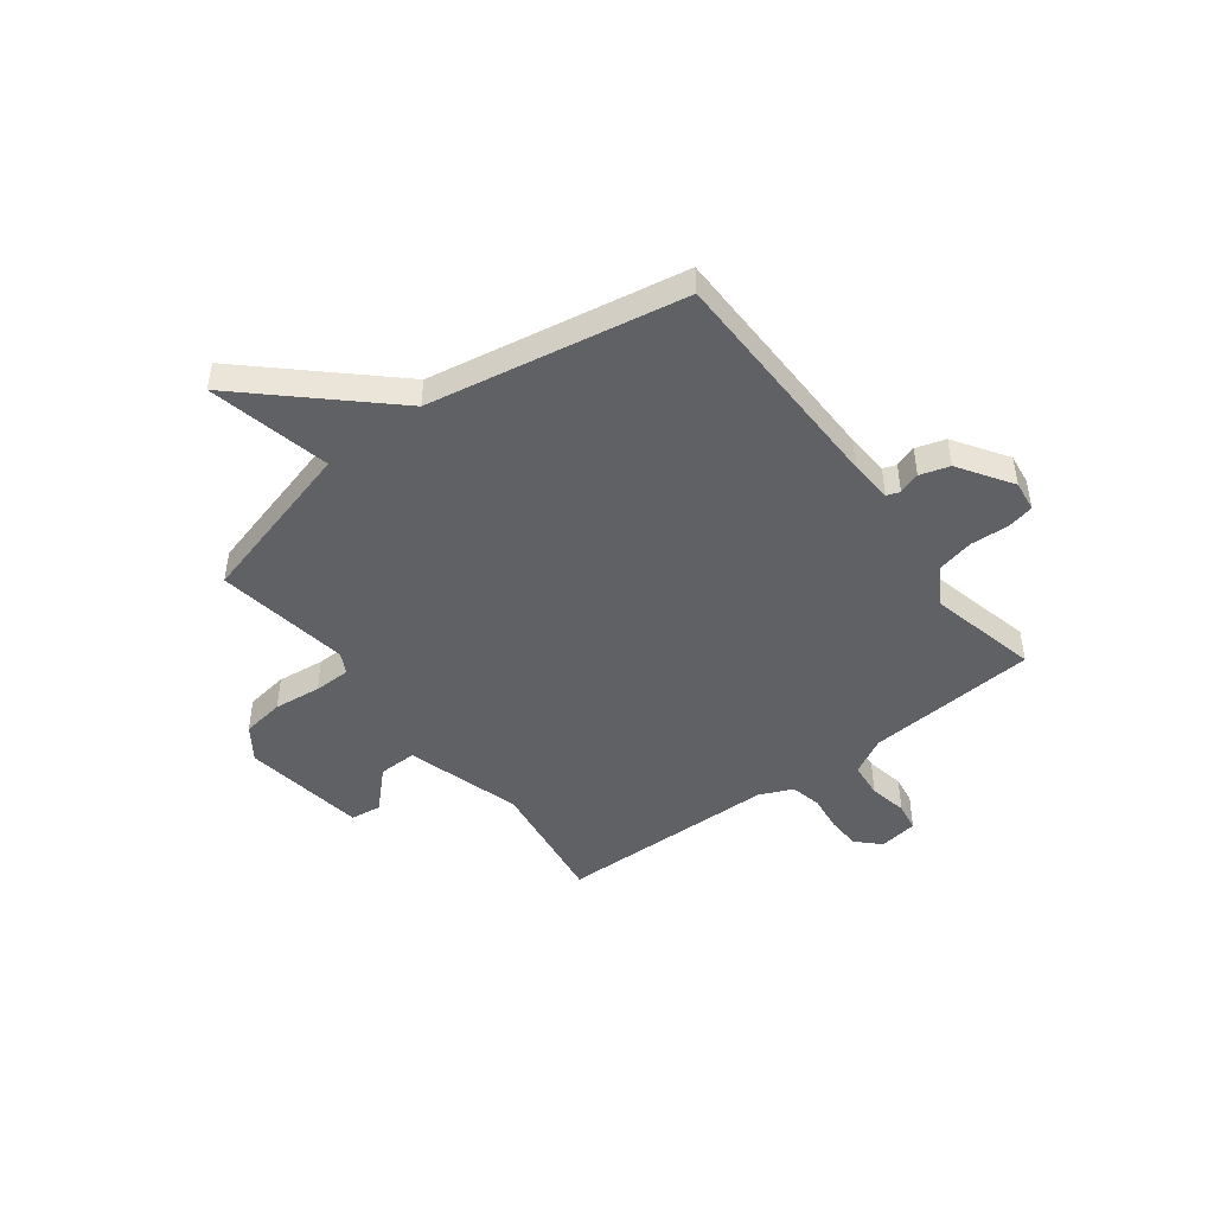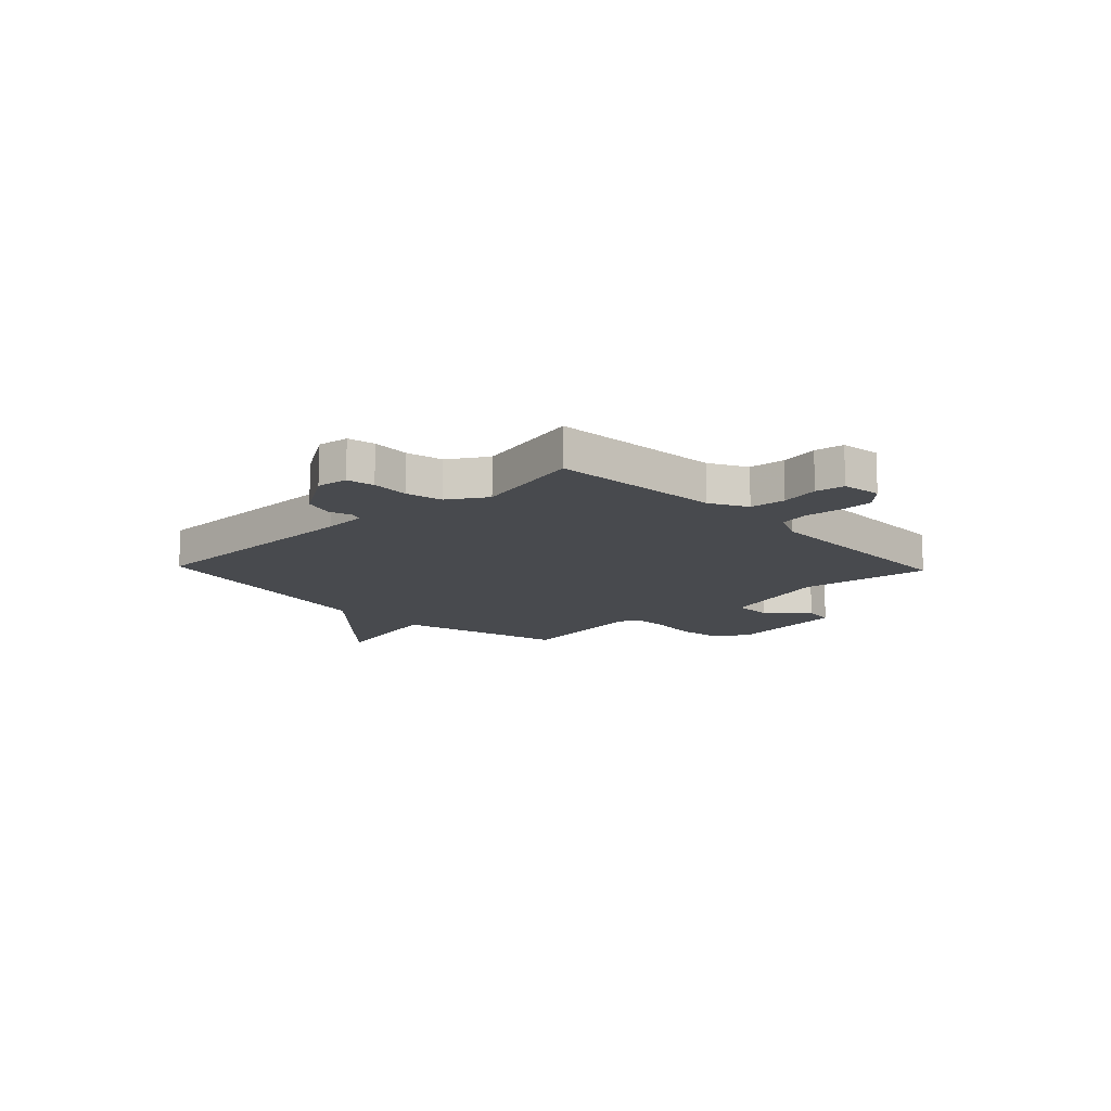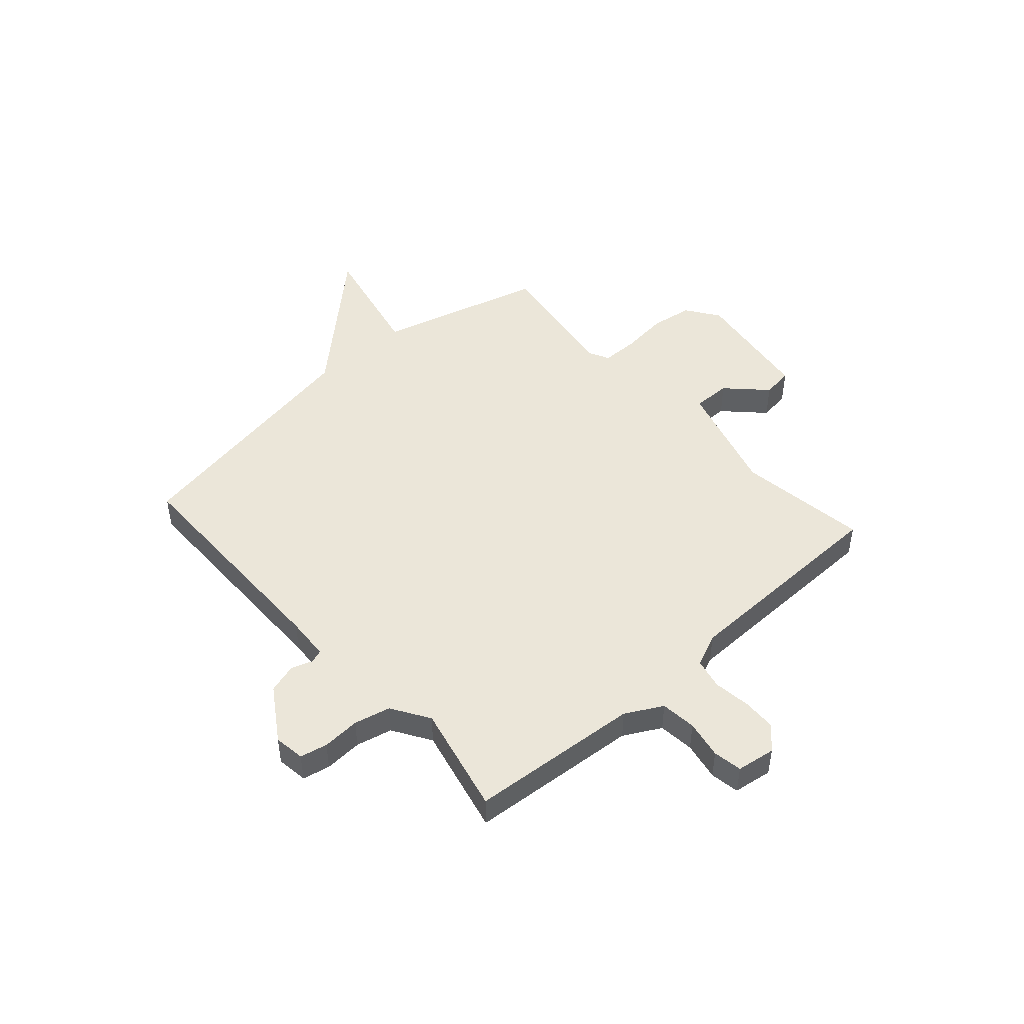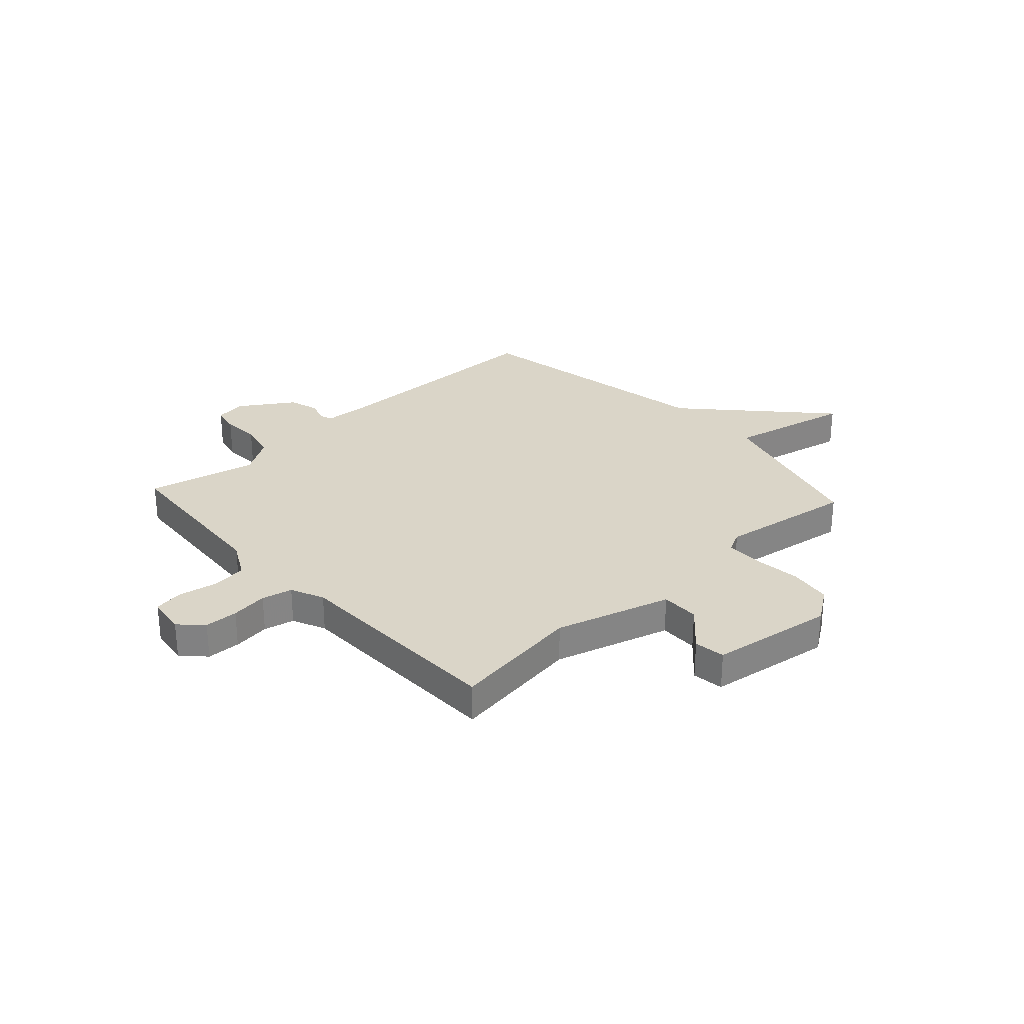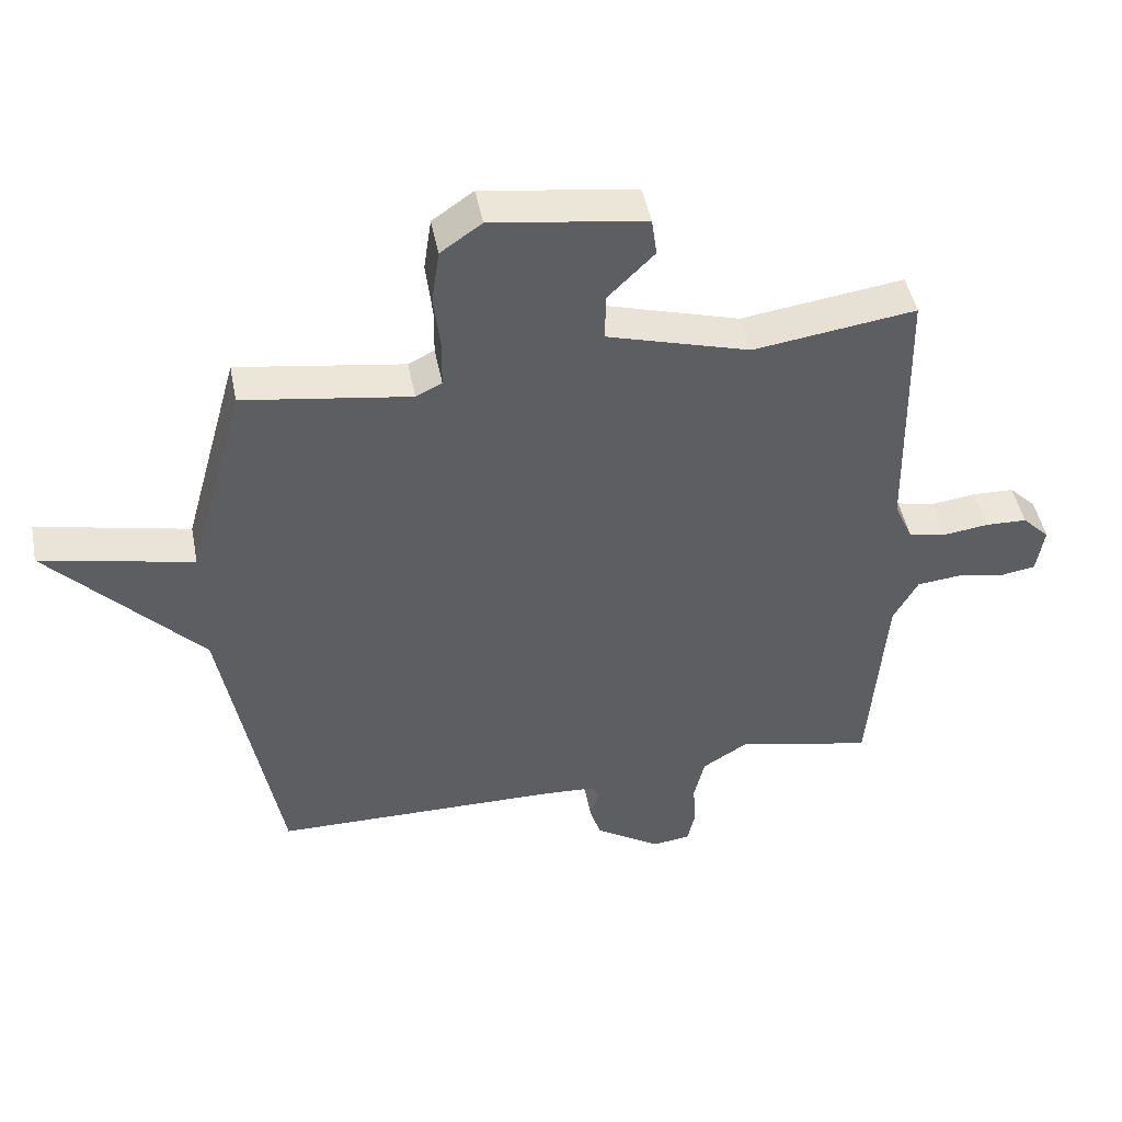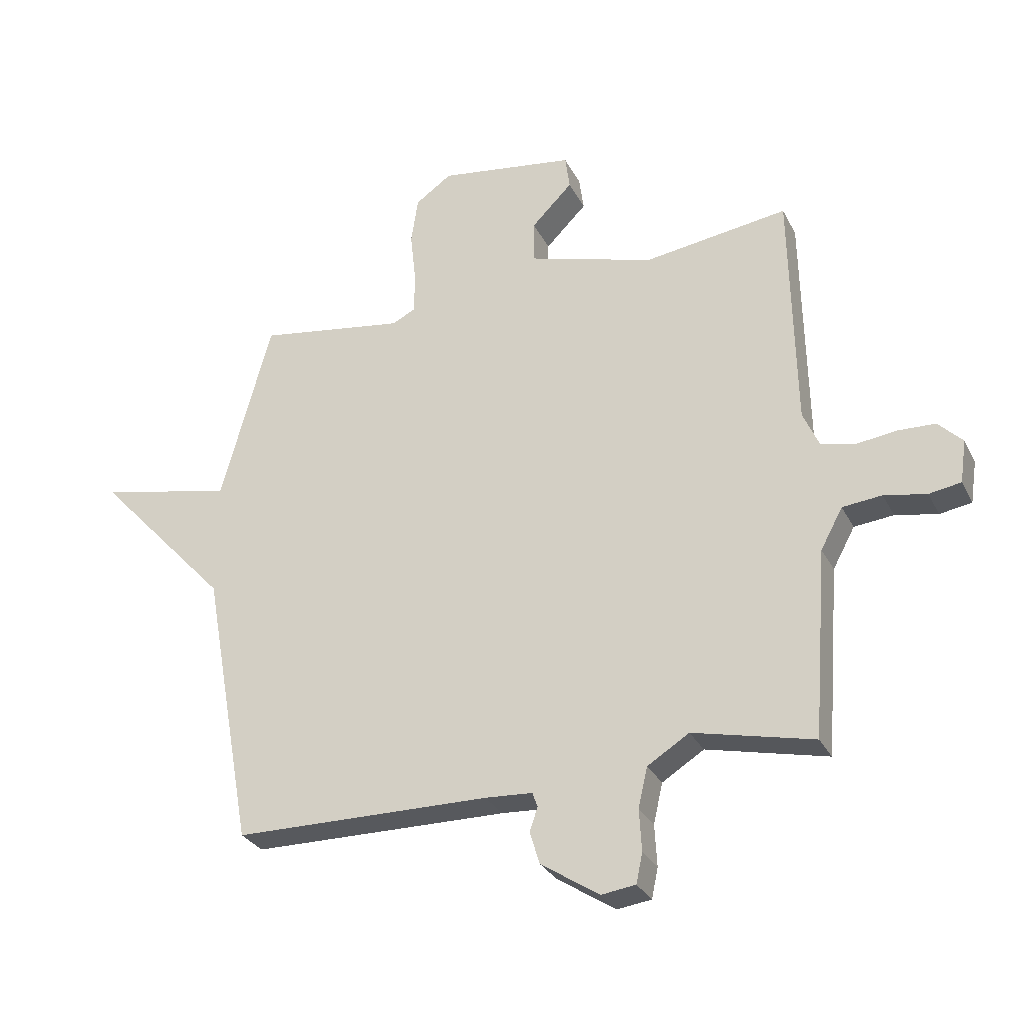
<metadata>
{"format":"obj","ext":"obj","renderer":"f3d","projection":"perspective","resolution":1024,"background":"white","views":[{"elev":-46.5,"azim":127.2,"up":"+Y"},{"elev":-13.3,"azim":-136.4,"up":"+Y"},{"elev":47.4,"azim":-131.8,"up":"+Y"},{"elev":29.2,"azim":-42.6,"up":"+Y"},{"elev":46.9,"azim":169.0,"up":"+Z"},{"elev":-29.5,"azim":-157.1,"up":"+Z"}]}
</metadata>
<code>
v 0.5 0.07 -0.5
v 0.057 0.07 -0.505
v -0.025 0.07 -0.51
v -0.034 0.07 -0.535
v -0.02 0.07 -0.576
v -0.037 0.07 -0.632
v -0.138 0.07 -0.698
v -0.197 0.07 -0.69
v -0.208 0.07 -0.638
v -0.204 0.07 -0.566
v -0.22 0.07 -0.497
v -0.292 0.07 -0.452
v -0.5 0.07 -0.5
v -0.525 0.07 -0.175
v -0.563 0.07 -0.105
v -0.631 0.07 -0.098
v -0.704 0.07 -0.112
v -0.759 0.07 -0.103
v -0.77 0.07 -0.029
v -0.728 0.07 0.013
v -0.664 0.07 0.015
v -0.594 0.07 0.006
v -0.536 0.07 0.019
v -0.508 0.07 0.082
v -0.5 0.07 0.5
v -0.251 0.07 0.465
v -0.032 0.07 0.529
v -0.033 0.07 0.602
v -0.104 0.07 0.673
v -0.096 0.07 0.732
v 0.139 0.07 0.766
v 0.202 0.07 0.722
v 0.214 0.07 0.641
v 0.204 0.07 0.551
v 0.205 0.07 0.481
v 0.245 0.07 0.461
v 0.5 0.07 0.5
v 0.587 0.07 0.183
v 0.82 0.07 0.234
v 0.587 0.07 -0.017
v 0.5 0 -0.5
v 0.057 0 -0.505
v -0.025 0 -0.51
v -0.034 0 -0.535
v -0.02 0 -0.576
v -0.037 0 -0.632
v -0.138 0 -0.698
v -0.197 0 -0.69
v -0.208 0 -0.638
v -0.204 0 -0.566
v -0.22 0 -0.497
v -0.292 0 -0.452
v -0.5 0 -0.5
v -0.525 0 -0.175
v -0.563 0 -0.105
v -0.631 0 -0.098
v -0.704 0 -0.112
v -0.759 0 -0.103
v -0.77 0 -0.029
v -0.728 0 0.013
v -0.664 0 0.015
v -0.594 0 0.006
v -0.536 0 0.019
v -0.508 0 0.082
v -0.5 0 0.5
v -0.251 0 0.465
v -0.032 0 0.529
v -0.033 0 0.602
v -0.104 0 0.673
v -0.096 0 0.732
v 0.139 0 0.766
v 0.202 0 0.722
v 0.214 0 0.641
v 0.204 0 0.551
v 0.205 0 0.481
v 0.245 0 0.461
v 0.5 0 0.5
v 0.587 0 0.183
v 0.82 0 0.234
v 0.587 0 -0.017
f 38 39 40
f 40 1 2
f 38 40 2
f 37 38 2
f 36 37 2
f 35 36 2 3
f 34 35 3 4
f 32 33 34
f 31 32 34
f 30 31 34
f 29 30 34
f 28 29 34
f 27 28 34
f 26 27 34 4
f 24 25 26 4
f 4 5 6
f 24 4 6
f 23 24 6
f 22 23 6
f 20 21 22
f 19 20 22
f 18 19 22
f 17 18 22
f 16 17 22
f 15 16 22
f 14 15 22 6
f 12 13 14
f 11 12 14
f 11 14 6
f 10 11 6 7
f 7 8 9 10
f 80 79 78
f 42 41 80
f 42 80 78
f 42 78 77
f 42 77 76
f 43 42 76 75
f 44 43 75 74
f 74 73 72
f 74 72 71
f 74 71 70
f 74 70 69
f 74 69 68
f 74 68 67
f 44 74 67 66
f 44 66 65 64
f 46 45 44
f 46 44 64
f 46 64 63
f 46 63 62
f 62 61 60
f 62 60 59
f 62 59 58
f 62 58 57
f 62 57 56
f 62 56 55
f 46 62 55 54
f 54 53 52
f 54 52 51
f 46 54 51
f 47 46 51 50
f 50 49 48 47
f 1 41 42 2
f 2 42 43 3
f 3 43 44 4
f 4 44 45 5
f 5 45 46 6
f 6 46 47 7
f 7 47 48 8
f 8 48 49 9
f 9 49 50 10
f 10 50 51 11
f 11 51 52 12
f 12 52 53 13
f 13 53 54 14
f 14 54 55 15
f 15 55 56 16
f 16 56 57 17
f 17 57 58 18
f 18 58 59 19
f 19 59 60 20
f 20 60 61 21
f 21 61 62 22
f 22 62 63 23
f 23 63 64 24
f 24 64 65 25
f 25 65 66 26
f 26 66 67 27
f 27 67 68 28
f 28 68 69 29
f 29 69 70 30
f 30 70 71 31
f 31 71 72 32
f 32 72 73 33
f 33 73 74 34
f 34 74 75 35
f 35 75 76 36
f 36 76 77 37
f 37 77 78 38
f 38 78 79 39
f 39 79 80 40
f 40 80 41 1

</code>
